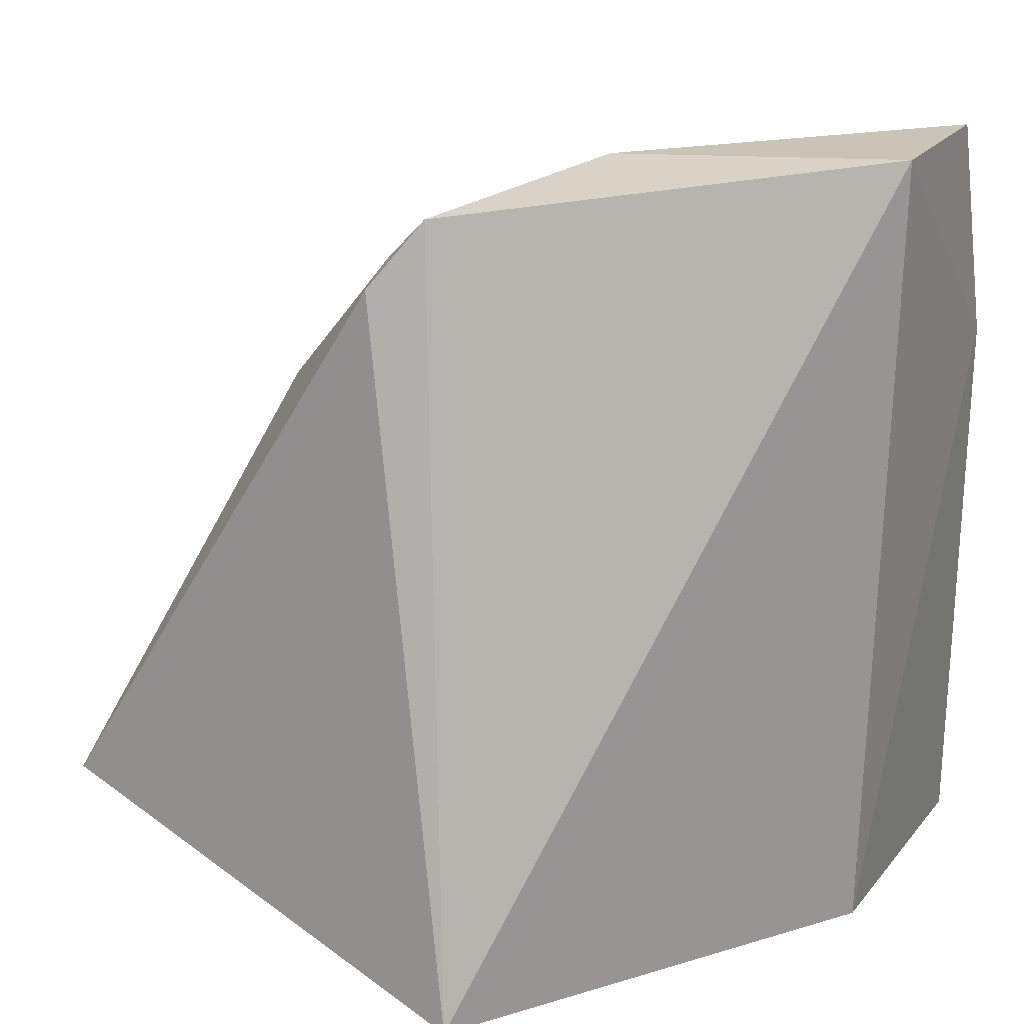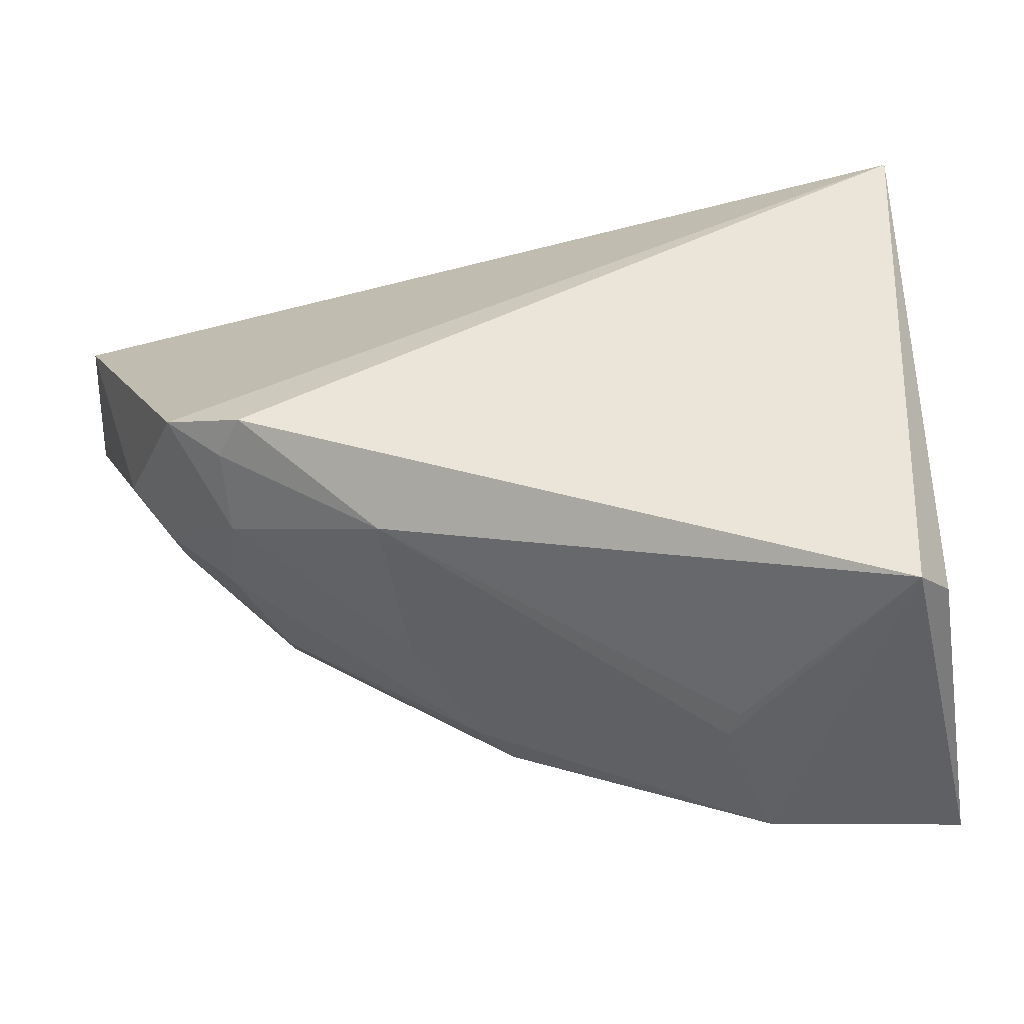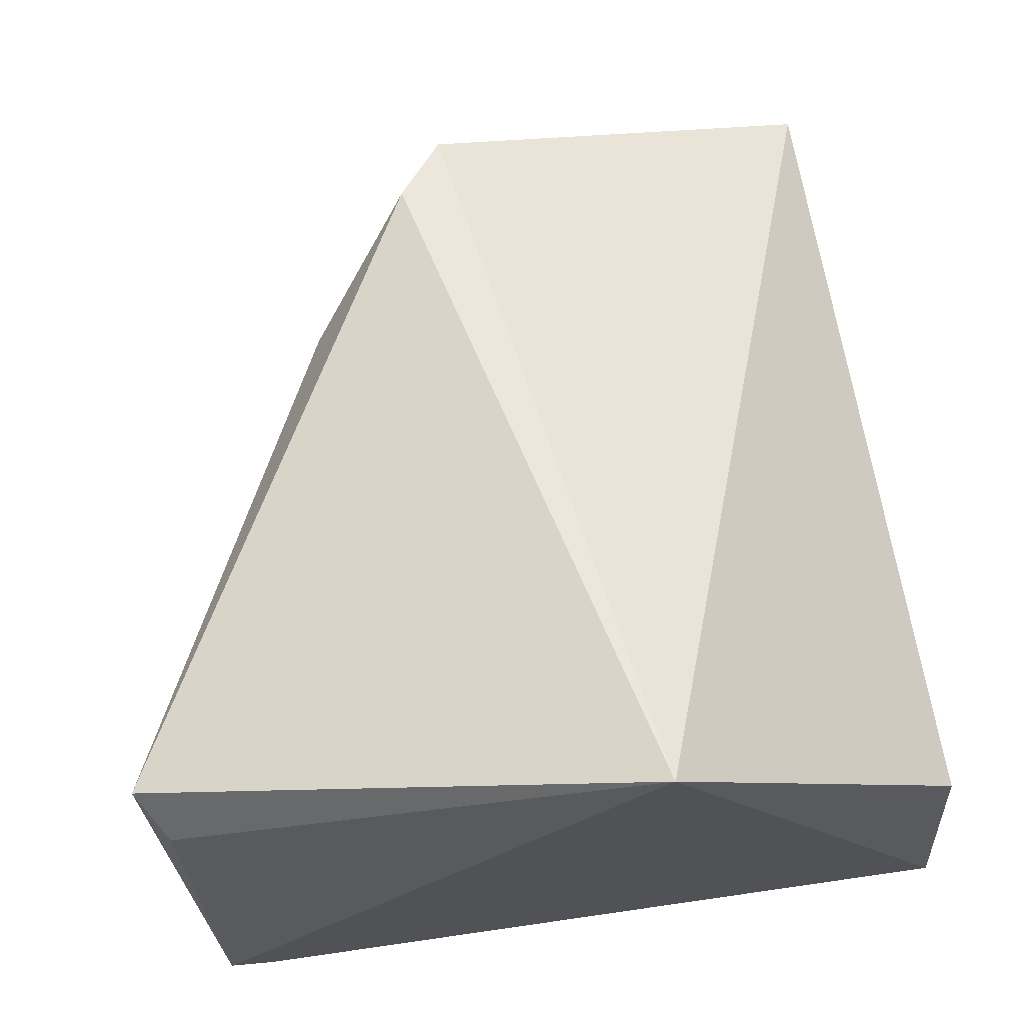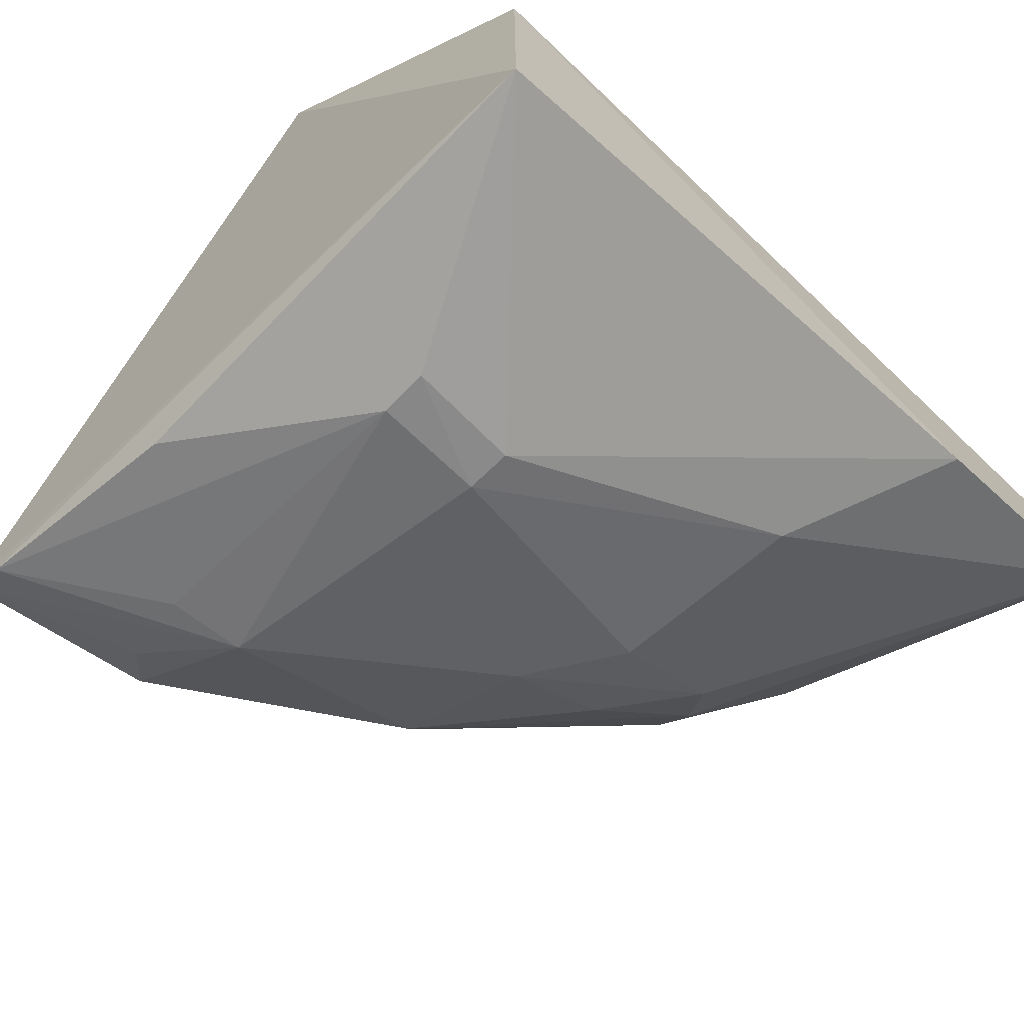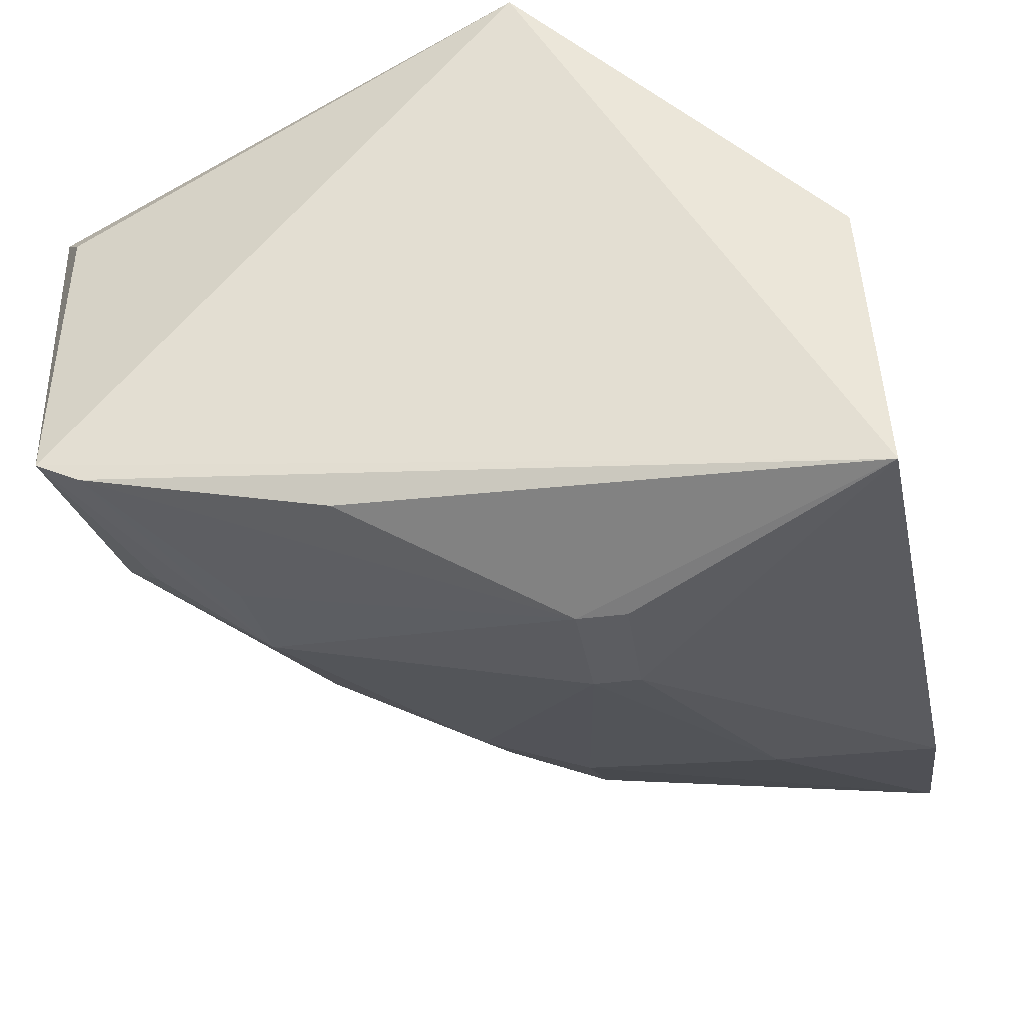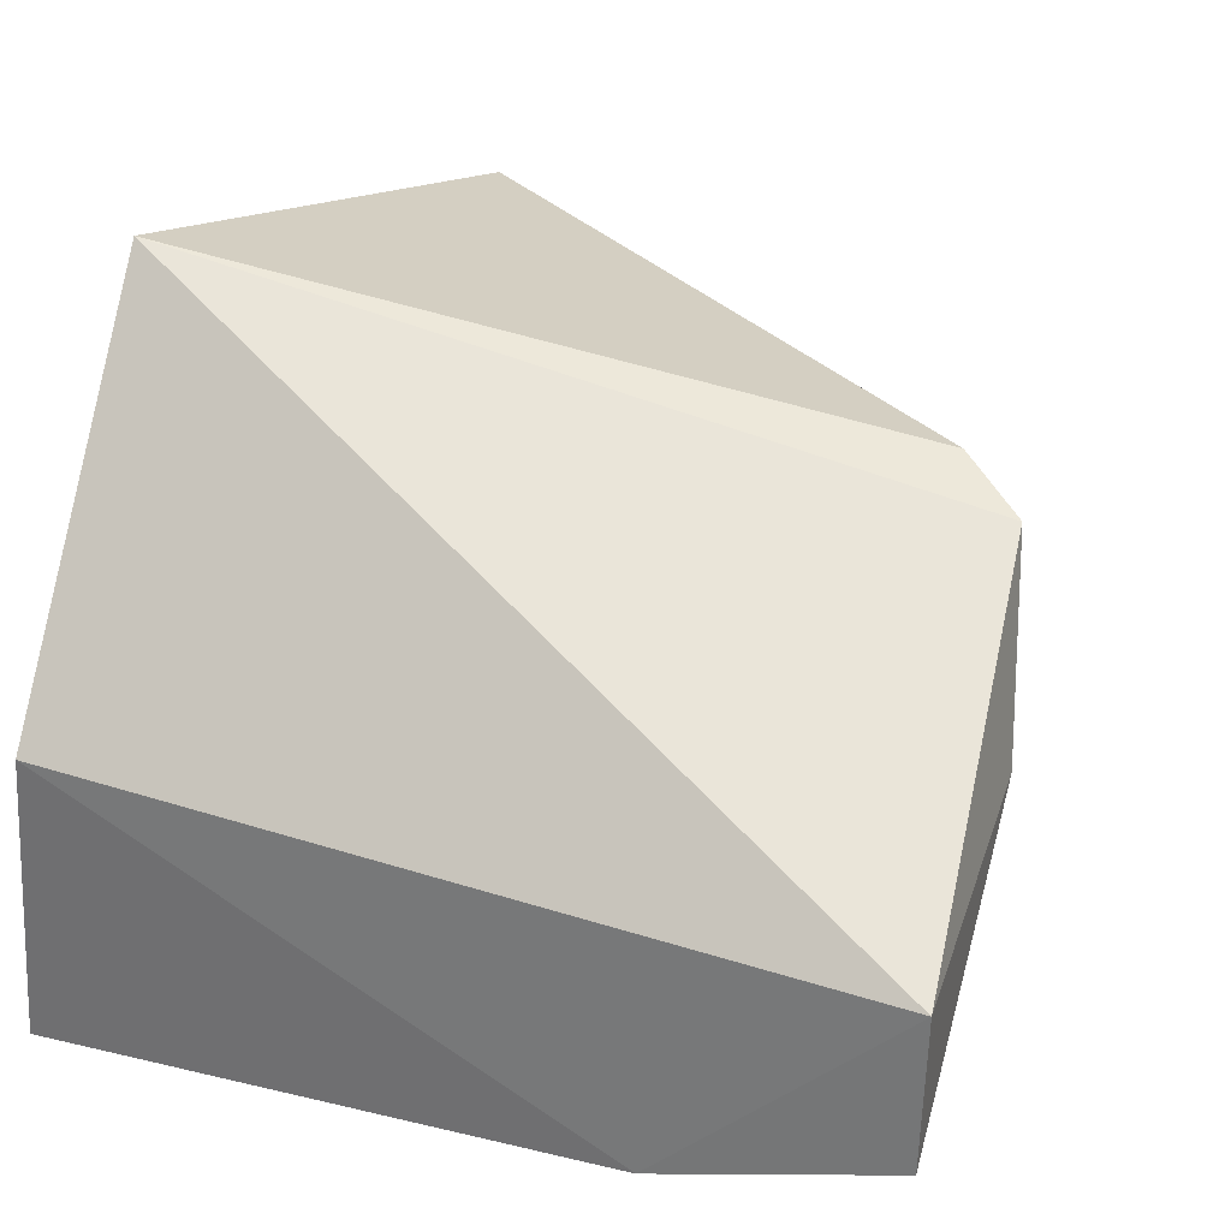
<metadata>
{"format":"obj","ext":"obj","renderer":"f3d","projection":"perspective","resolution":1024,"background":"white","views":[{"elev":21.9,"azim":22.9,"up":"+Y"},{"elev":37.0,"azim":-102.5,"up":"+Z"},{"elev":68.0,"azim":-10.7,"up":"+Z"},{"elev":-64.2,"azim":44.9,"up":"+Z"},{"elev":-37.1,"azim":9.9,"up":"+Z"},{"elev":35.3,"azim":111.5,"up":"+Z"}]}
</metadata>
<code>
v -0.2277 -0.03737 0.03643
v -0.1394 -0.03377 -0.1299
v -0.1403 0.1811 -0.05161
v -0.2494 0.1664 -0.00479
v -0.3467 -0.03057 -0.1014
v -0.1439 -0.02964 -0.05026
v -0.3577 -0.004846 -0.002475
v -0.2289 0.09806 -0.1231
v -0.1346 0.1207 -0.1131
v -0.3507 -0.01551 -0.01354
v -0.2625 0.1488 0.002337
v -0.2184 0.001498 -0.1405
v -0.2973 0.09261 -0.0873
v -0.2259 0.1634 -0.06788
v -0.2724 -0.028 -0.1216
v -0.2996 0.02532 -0.1233
v -0.2064 0.02993 -0.1407
v -0.2919 0.1177 -0.01651
v -0.3387 0.02119 -0.09766
v -0.2173 0.1762 -0.04811
v -0.1364 0.1815 -0.09219
v -0.265 0.1527 -0.03092
v -0.2405 0.1356 -0.09628
v -0.3352 -0.0304 -0.1073
v -0.2057 0.0008799 -0.141
v -0.1779 0.1004 -0.1244
v -0.2182 0.03004 -0.1406
v -0.2613 0.1543 -0.00907
v -0.3388 0.03477 -0.06285
v -0.3277 0.01199 -0.1079
v -0.298 0.08305 -0.09768
v -0.2285 0.1676 -0.05828
v -0.2929 0.1101 -0.05826
v -0.2531 0.153 -0.05778
v -0.2283 0.1267 -0.1102
v -0.3035 0.005941 -0.1202
v -0.2555 0.08309 -0.1213
v -0.3399 0.03243 -0.05525
v -0.2531 0.1381 -0.08333
v -0.2534 0.1107 -0.1079
f 1 3 4
f 5 2 1
f 6 1 2
f 6 3 1
f 9 6 2
f 9 3 6
f 10 7 5
f 10 5 1
f 10 1 7
f 11 7 1
f 11 1 4
f 15 12 2
f 17 9 2
f 18 7 11
f 19 5 7
f 20 4 3
f 21 3 9
f 21 20 3
f 22 4 20
f 23 14 21
f 24 15 2
f 24 2 5
f 24 5 16
f 24 12 15
f 25 17 2
f 25 2 12
f 26 9 17
f 26 21 9
f 26 8 21
f 27 26 17
f 27 8 26
f 27 12 16
f 27 25 12
f 27 17 25
f 28 18 11
f 28 11 4
f 28 22 18
f 28 4 22
f 29 13 19
f 29 19 7
f 30 19 16
f 30 16 5
f 30 5 19
f 31 19 13
f 31 16 19
f 32 21 14
f 32 20 21
f 32 22 20
f 33 22 13
f 33 18 22
f 33 29 18
f 33 13 29
f 34 13 22
f 34 22 32
f 35 23 21
f 35 21 8
f 36 24 16
f 36 16 12
f 36 12 24
f 37 27 16
f 37 8 27
f 37 16 31
f 37 35 8
f 38 29 7
f 38 7 18
f 38 18 29
f 39 31 13
f 39 23 31
f 39 13 34
f 39 14 23
f 39 34 32
f 39 32 14
f 40 31 23
f 40 23 35
f 40 37 31
f 40 35 37

</code>
